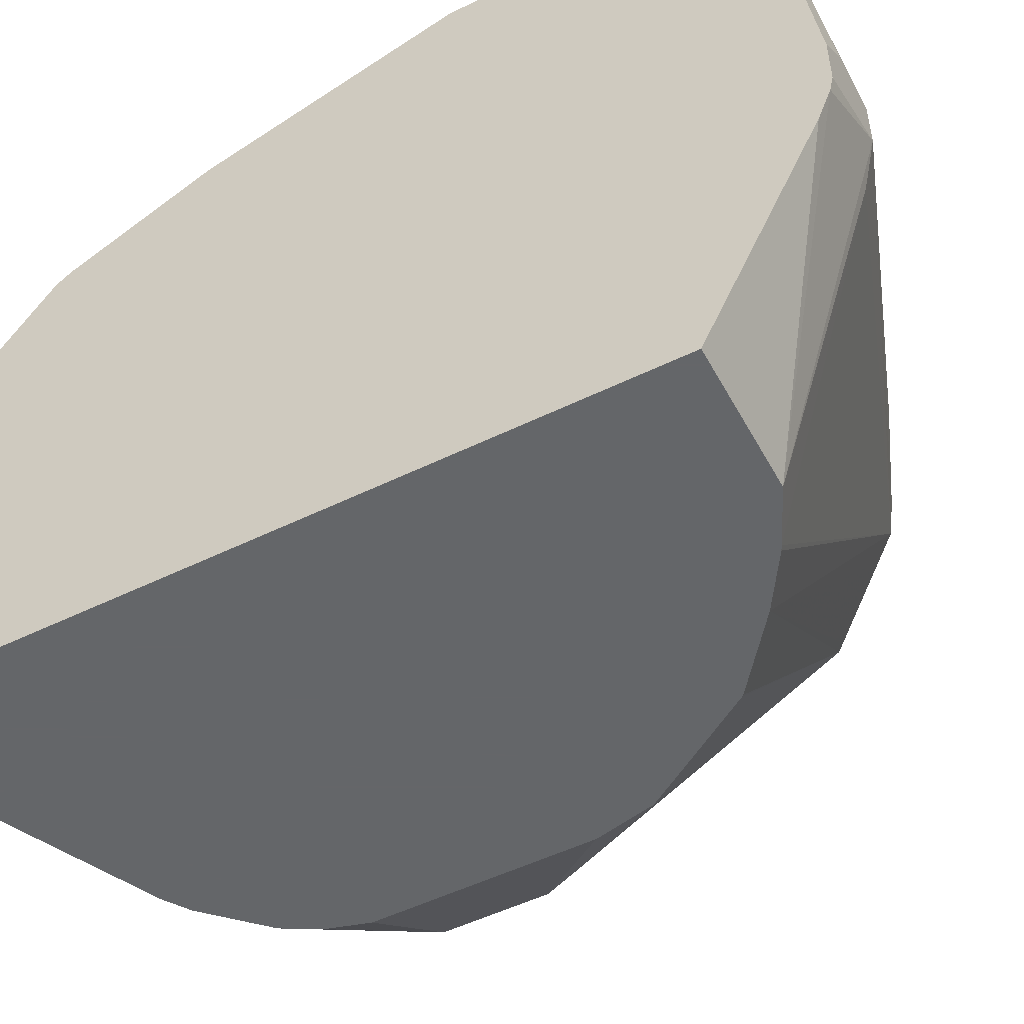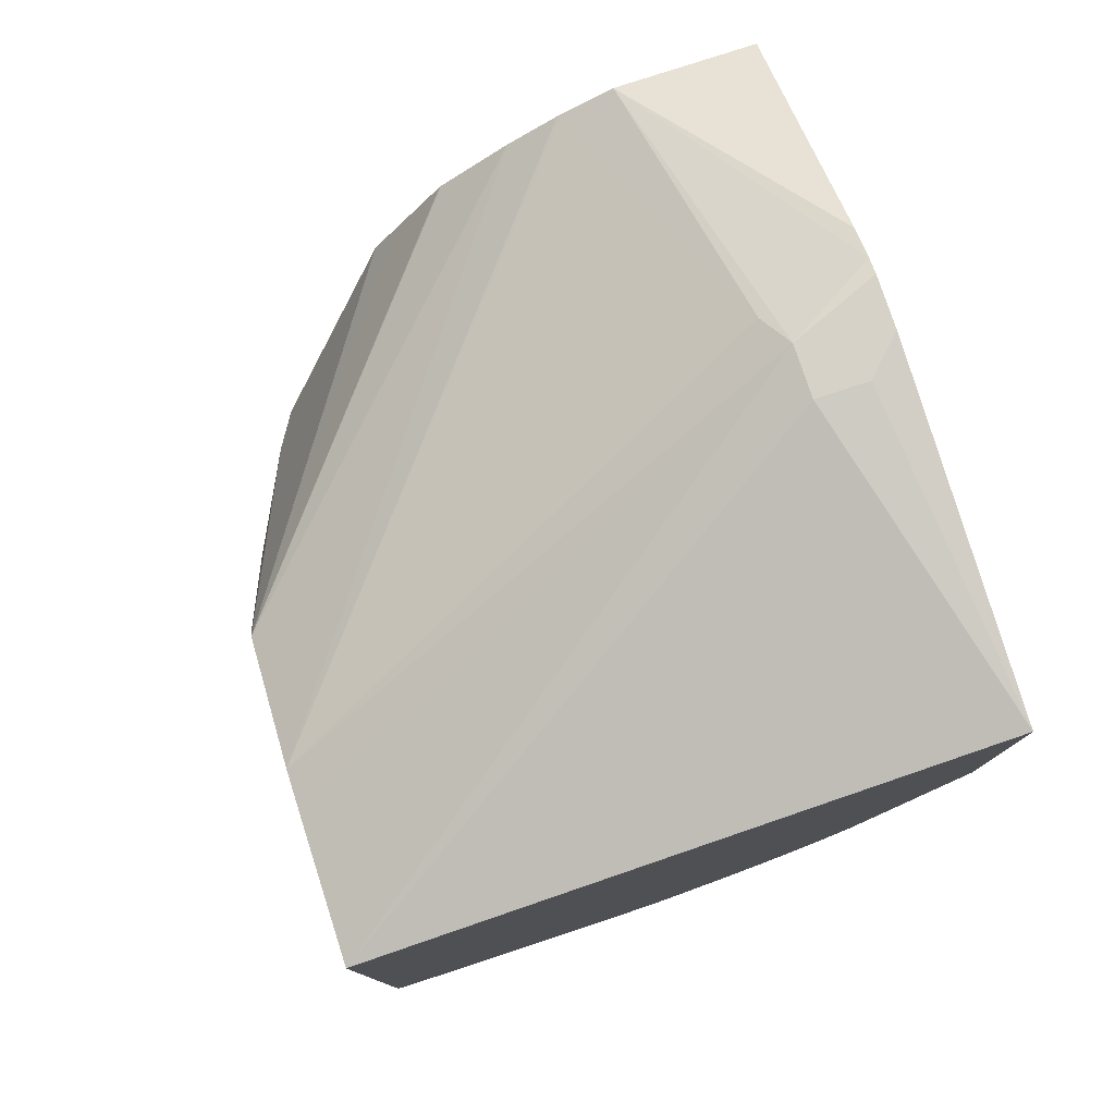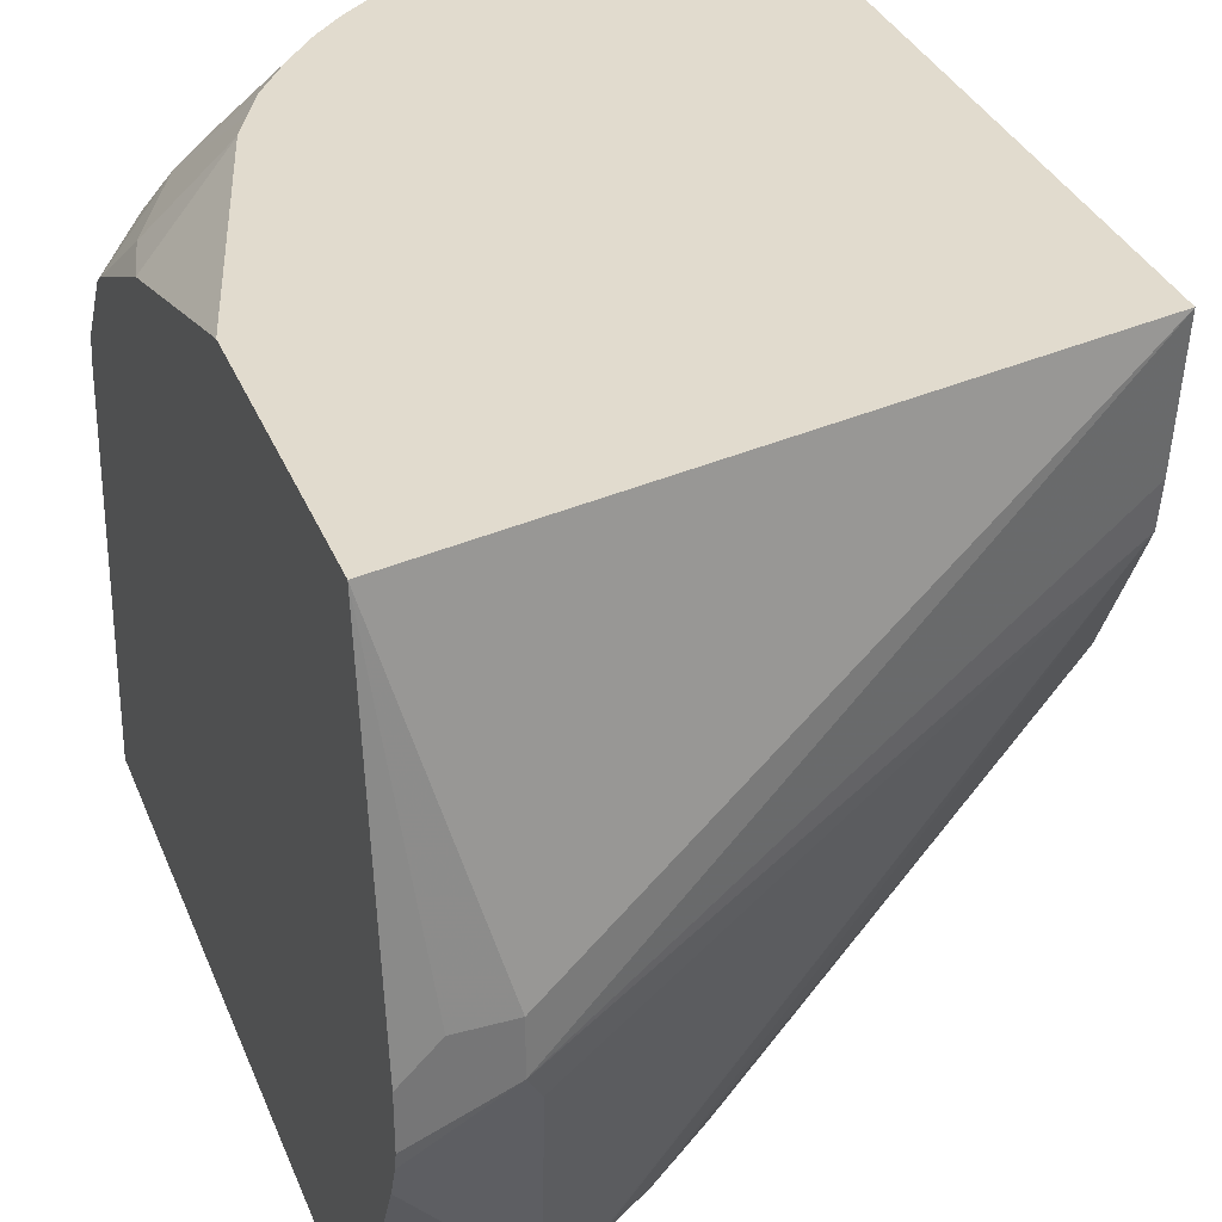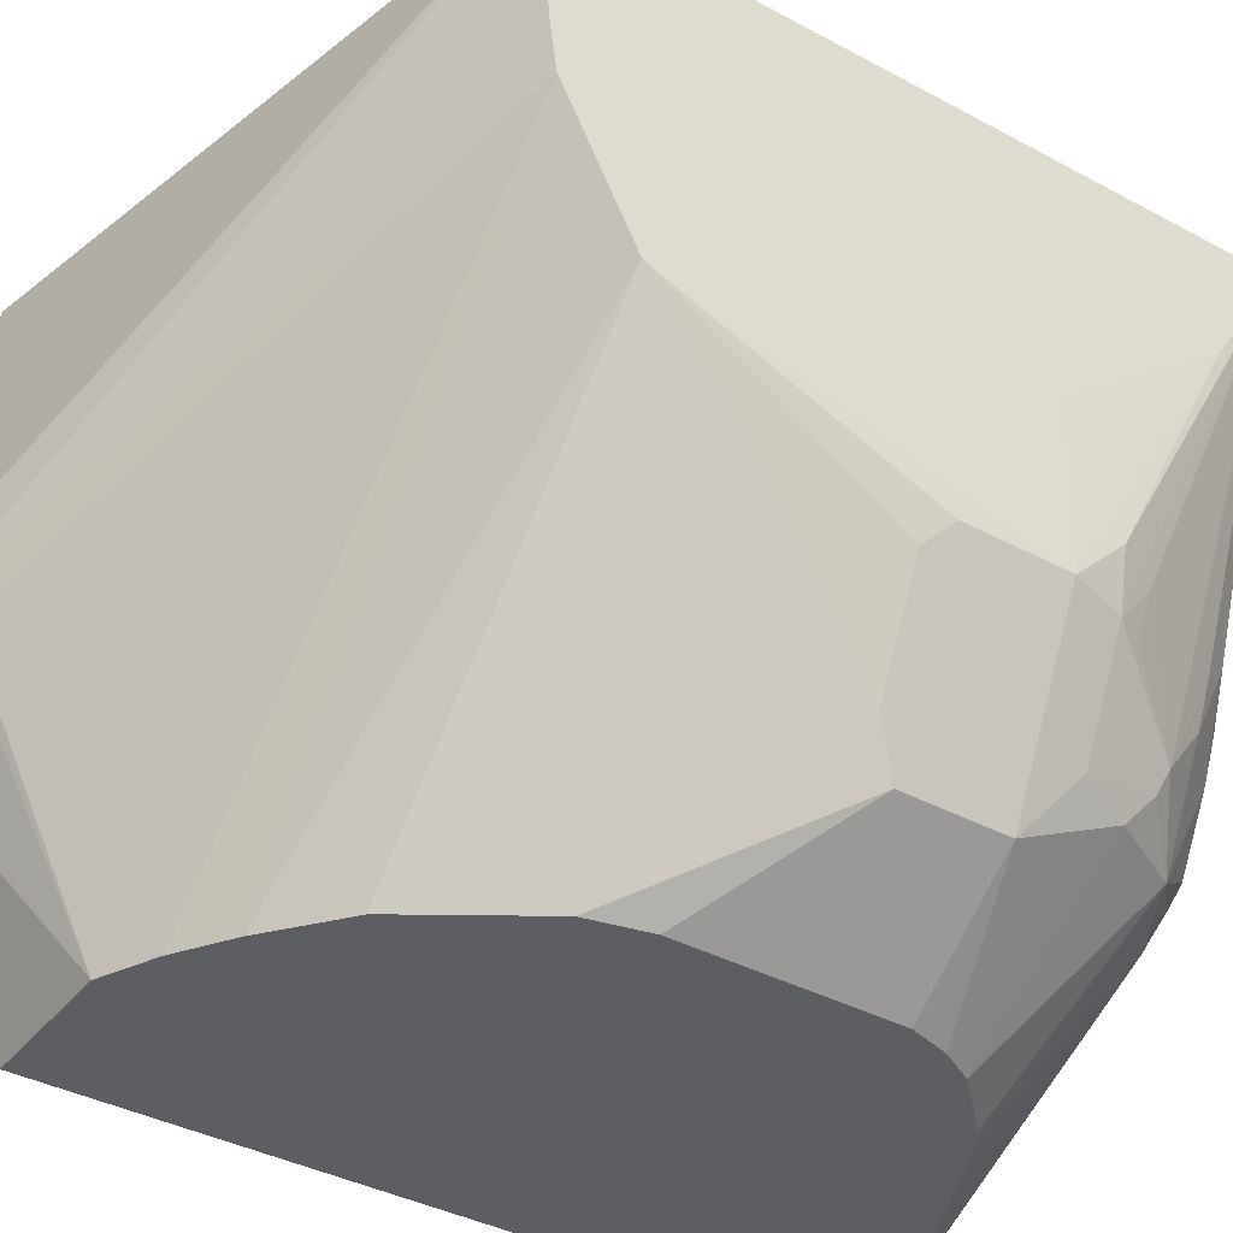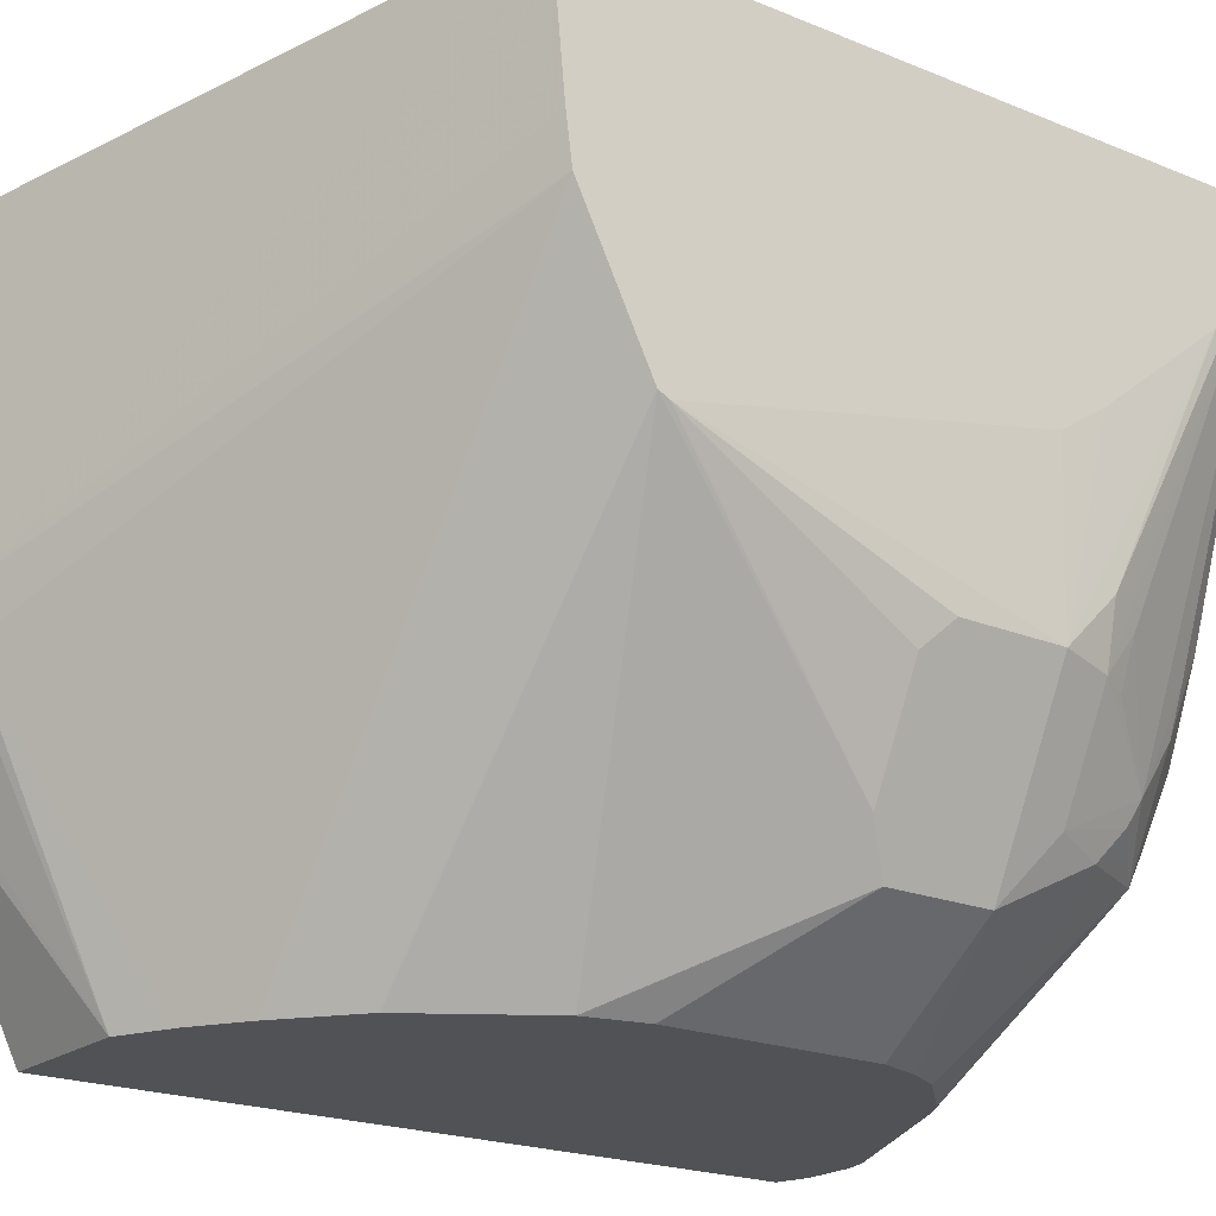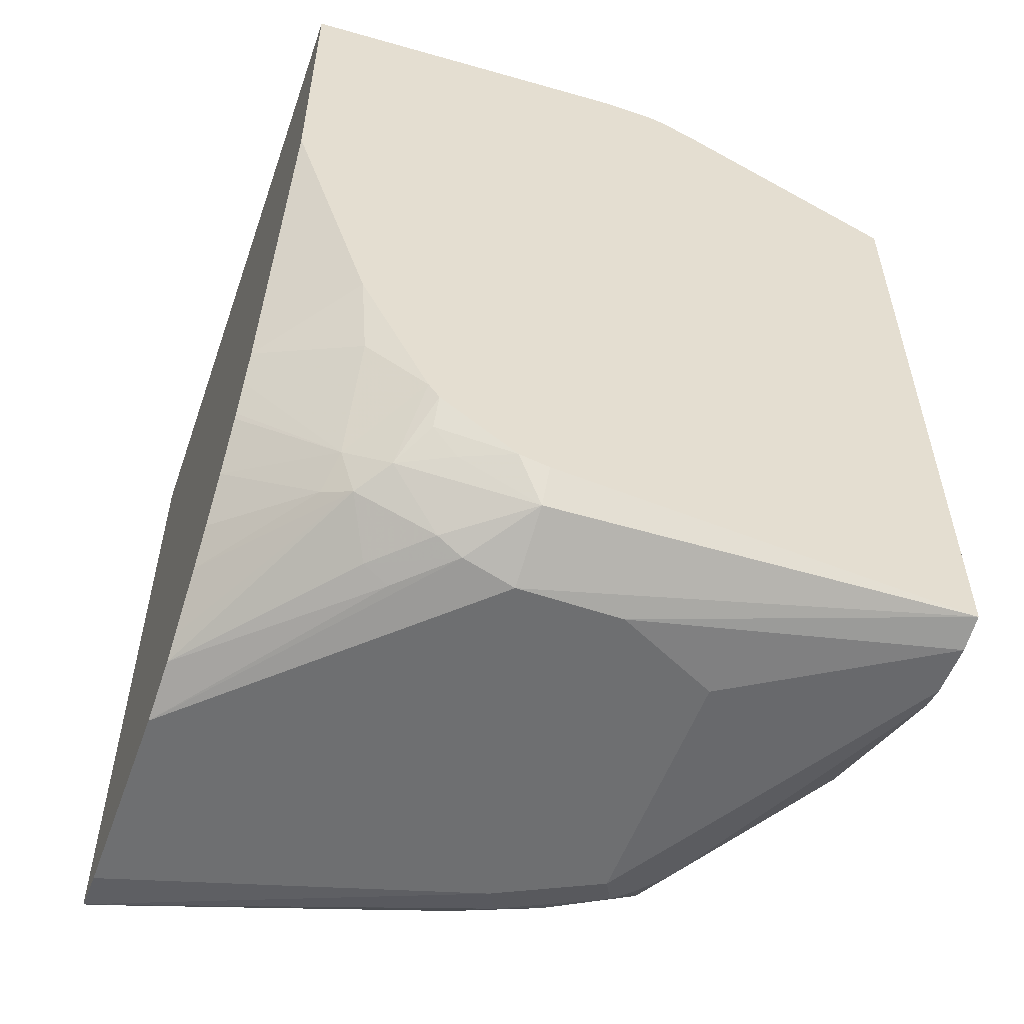
<metadata>
{"format":"obj","ext":"obj","renderer":"f3d","projection":"perspective","resolution":1024,"background":"white","views":[{"elev":-51.7,"azim":117.9,"up":"+Z"},{"elev":78.5,"azim":-18.2,"up":"+Y"},{"elev":33.8,"azim":159.9,"up":"+Z"},{"elev":-38.6,"azim":-124.1,"up":"+Z"},{"elev":-20.7,"azim":-126.6,"up":"+Z"},{"elev":-54.6,"azim":70.2,"up":"+Y"}]}
</metadata>
<code>
v -0.2504 -0.4003 0.4028
v -0.1716 -0.4003 0.4028
v -0.2669 -0.3967 0.4028
v -0.2097 -0.4003 0.2669
v -0.07627 -0.4003 0.305
v -0.07387 -0.3956 0.3241
v -0.09294 -0.3956 0.3431
v -0.15 -0.3938 0.4028
v -0.2688 -0.3962 0.4028
v -0.1906 -0.4003 0.2288
v -0.2224 -0.394 0.2606
v -0.07627 -0.4003 0.2669
v -0.04417 -0.3877 0.1517
v -0.05085 -0.3876 0.305
v -0.0715 -0.3908 0.3336
v -0.09056 -0.3908 0.3527
v -0.07387 -0.3765 0.3622
v -0.1424 -0.3881 0.4028
v -0.2688 -0.3956 0.3998
v -0.2688 -0.1371 0.4028
v -0.09534 -0.4003 0.2288
v -0.2033 -0.394 0.2224
v -0.08406 -0.3891 0.1517
v -0.07541 -0.3912 0.1517
v -0.2351 -0.3876 0.2733
v -0.2192 -0.3908 0.2431
v -0.05635 -0.3912 0.1517
v -0.04417 -0.3747 0.3045
v -0.04417 -0.1235 0.1517
v -0.04417 -0.3742 0.307
v -0.04417 -0.3726 0.3154
v -0.05244 -0.3717 0.3336
v -0.06198 -0.3717 0.3527
v -0.06992 -0.3622 0.3686
v -0.08104 -0.3717 0.3717
v -0.1245 -0.3736 0.4028
v -0.2688 -0.3946 0.3975
v -0.2415 -0.3749 0.2606
v -0.04417 -0.09215 0.4028
v -0.07627 -0.07629 0.286
v -0.07627 -0.07629 0.2669
v -0.2688 -0.1421 0.3517
v -0.2002 -0.3908 0.2145
v -0.2192 -0.3717 0.205
v -0.2097 -0.3813 0.2097
v -0.1906 -0.3876 0.2034
v -0.1517 -0.3567 0.1517
v -0.2383 -0.3717 0.2431
v -0.09534 -0.1235 0.1517
v -0.04417 -0.08228 0.2358
v -0.05006 -0.3622 0.3431
v -0.04417 -0.3528 0.3431
v -0.04417 -0.3471 0.3472
v -0.05085 -0.3241 0.3686
v -0.08241 -0.3189 0.4028
v -0.08815 -0.33 0.4028
v -0.08918 -0.3318 0.4028
v -0.1014 -0.3487 0.4028
v -0.1136 -0.363 0.4028
v -0.2688 -0.3692 0.358
v -0.2669 -0.3241 0.2669
v -0.2621 -0.3241 0.2455
v -0.2605 -0.3368 0.2606
v -0.2415 -0.3558 0.2224
v -0.04417 -0.07629 0.2729
v -0.05721 -0.07629 0.286
v -0.04417 -0.2026 0.4028
v -0.04417 -0.07629 0.2539
v -0.04417 -0.07762 0.2478
v -0.08263 -0.08263 0.2542
v -0.2688 -0.1443 0.3349
v -0.2288 -0.3622 0.2097
v -0.2351 -0.3431 0.2034
v -0.1794 -0.3319 0.1517
v -0.1603 -0.3509 0.1517
v -0.1135 -0.1322 0.1517
v -0.04417 -0.3431 0.3492
v -0.04417 -0.2955 0.373
v -0.07691 -0.3078 0.4028
v -0.2688 -0.3679 0.3565
v -0.2669 -0.305 0.2478
v -0.2431 -0.3241 0.2073
v -0.2573 -0.3336 0.2431
v -0.2605 -0.305 0.2351
v -0.2351 -0.305 0.1843
v -0.2383 -0.3527 0.2145
v -0.1335 -0.1448 0.1517
v -0.2688 -0.1506 0.3222
v -0.1152 -0.133 0.1517
v -0.1862 -0.3196 0.1517
v -0.2688 -0.3222 0.3201
v -0.2688 -0.305 0.3088
v -0.2688 -0.1735 0.2822
v -0.2669 -0.2669 0.2478
v -0.2605 -0.2669 0.2351
v -0.1906 -0.305 0.1517
v -0.2351 -0.2669 0.1843
v -0.1586 -0.1647 0.1517
v -0.2688 -0.1697 0.2841
v -0.2688 -0.1678 0.2878
v -0.2431 -0.2573 0.2002
v -0.2621 -0.2573 0.2383
v -0.1906 -0.2279 0.1517
v -0.1859 -0.2065 0.1517
v -0.1861 -0.2074 0.1517
v -0.1591 -0.1654 0.1517
v -0.1768 -0.1924 0.1517
f 41 69 49
f 37 64 38
f 38 64 48
f 39 65 66
f 39 66 40
f 40 66 65
f 40 65 68
f 40 68 41
f 41 68 69
f 41 49 70
f 44 47 46
f 41 71 42
f 43 45 46
f 44 46 45
f 44 48 64
f 44 64 72
f 44 72 73
f 44 73 74
f 44 74 75
f 44 75 47
f 37 63 64
f 49 76 70
f 41 70 71
f 37 62 63
f 22 45 43
f 37 60 61
f 22 26 44
f 22 44 45
f 49 69 50
f 23 43 46
f 23 46 47
f 25 38 48
f 25 48 26
f 26 48 44
f 29 49 50
f 31 51 32
f 31 52 51
f 32 51 33
f 33 51 52
f 33 52 53
f 33 53 34
f 34 53 54
f 34 54 55
f 34 55 56
f 34 56 57
f 34 57 58
f 34 58 35
f 35 58 59
f 35 59 36
f 37 61 62
f 53 77 54
f 73 85 74
f 54 78 79
f 81 95 84
f 84 95 97
f 84 97 85
f 85 96 90
f 85 97 103
f 85 103 96
f 87 98 99
f 87 99 100
f 87 100 88
f 93 99 101
f 93 101 102
f 93 102 94
f 94 102 101
f 94 101 95
f 95 101 97
f 97 101 104
f 97 104 105
f 97 105 103
f 98 106 99
f 99 106 107
f 99 107 104
f 99 104 101
f 22 43 23
f 81 94 95
f 54 77 78
f 81 93 94
f 81 91 92
f 54 79 55
f 60 80 61
f 61 81 62
f 61 80 81
f 62 82 64
f 62 64 83
f 62 83 63
f 62 81 84
f 62 84 85
f 62 85 82
f 63 83 64
f 64 82 86
f 64 86 72
f 67 79 78
f 70 76 71
f 71 87 88
f 71 76 89
f 71 89 87
f 72 86 73
f 73 86 82
f 73 82 85
f 74 85 90
f 80 91 81
f 81 92 93
f 20 41 42
f 4 9 11
f 20 39 40
f 5 14 6
f 6 14 15
f 6 15 16
f 6 16 7
f 7 16 8
f 8 16 17
f 8 17 18
f 9 19 11
f 9 20 42
f 9 42 71
f 5 13 14
f 9 71 88
f 9 100 99
f 9 99 93
f 9 93 92
f 9 92 91
f 9 91 80
f 9 80 60
f 9 60 37
f 9 37 19
f 10 11 22
f 10 22 23
f 9 88 100
f 5 12 13
f 4 11 10
f 3 9 4
f 1 2 8
f 1 8 18
f 1 18 36
f 1 36 59
f 1 59 58
f 1 58 57
f 1 57 56
f 1 56 55
f 1 55 79
f 1 79 67
f 1 67 39
f 1 39 20
f 1 20 9
f 1 9 3
f 1 3 4
f 1 4 10
f 20 40 41
f 1 21 12
f 1 12 5
f 1 5 2
f 2 5 6
f 2 6 7
f 2 7 8
f 10 23 24
f 10 24 27
f 1 10 21
f 11 25 26
f 13 65 39
f 13 39 67
f 13 67 78
f 13 78 77
f 13 77 53
f 13 53 52
f 13 52 31
f 13 31 30
f 13 30 28
f 14 28 30
f 13 68 65
f 14 30 31
f 14 32 33
f 15 33 17
f 15 17 16
f 17 33 34
f 17 34 35
f 17 35 36
f 17 36 18
f 19 37 38
f 19 38 25
f 10 27 21
f 14 31 32
f 13 69 68
f 14 33 15
f 13 27 24
f 13 50 69
f 11 26 22
f 11 19 25
f 12 21 27
f 12 27 13
f 13 28 14
f 13 24 23
f 13 23 47
f 13 47 75
f 13 74 90
f 13 90 96
f 13 75 74
f 13 103 105
f 13 29 50
f 13 49 29
f 13 76 49
f 13 89 76
f 13 96 103
f 13 98 87
f 13 87 89
f 13 106 98
f 13 107 106
f 13 104 107
f 13 105 104

</code>
